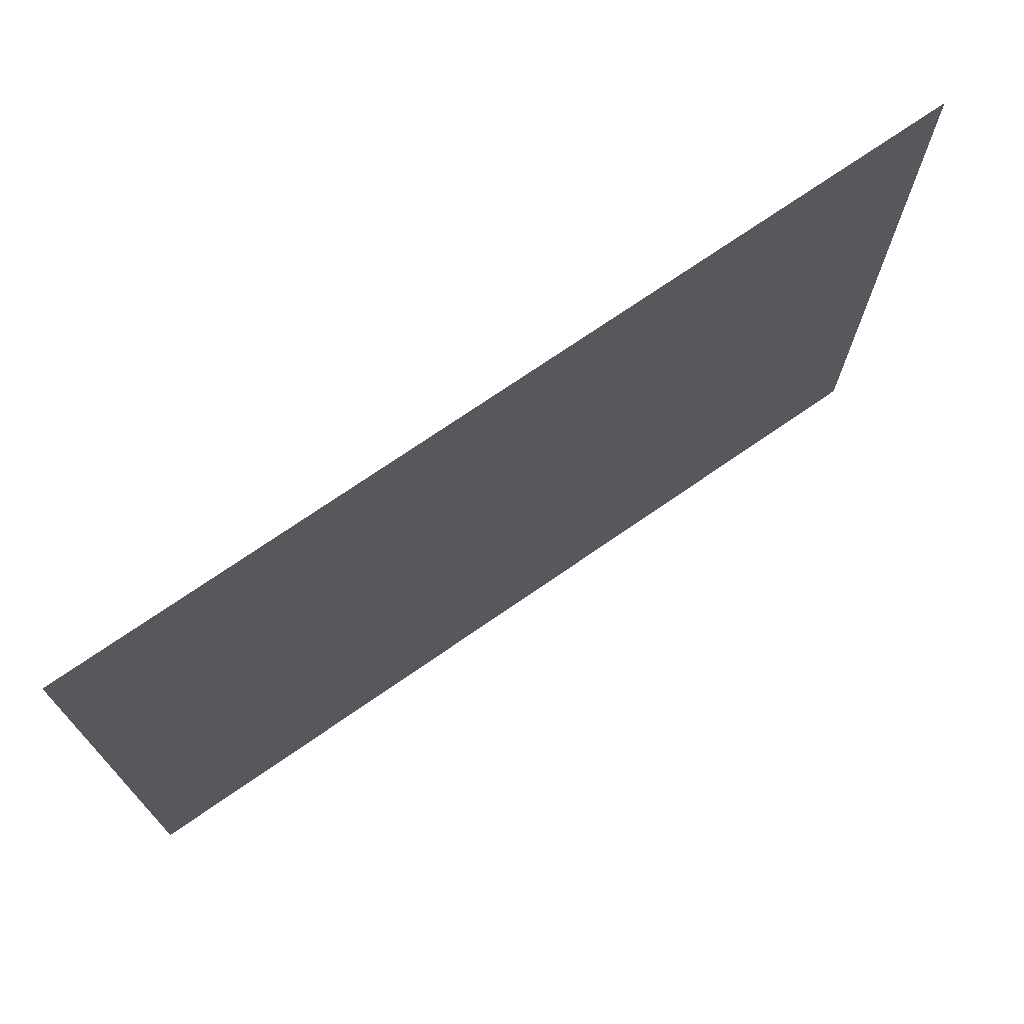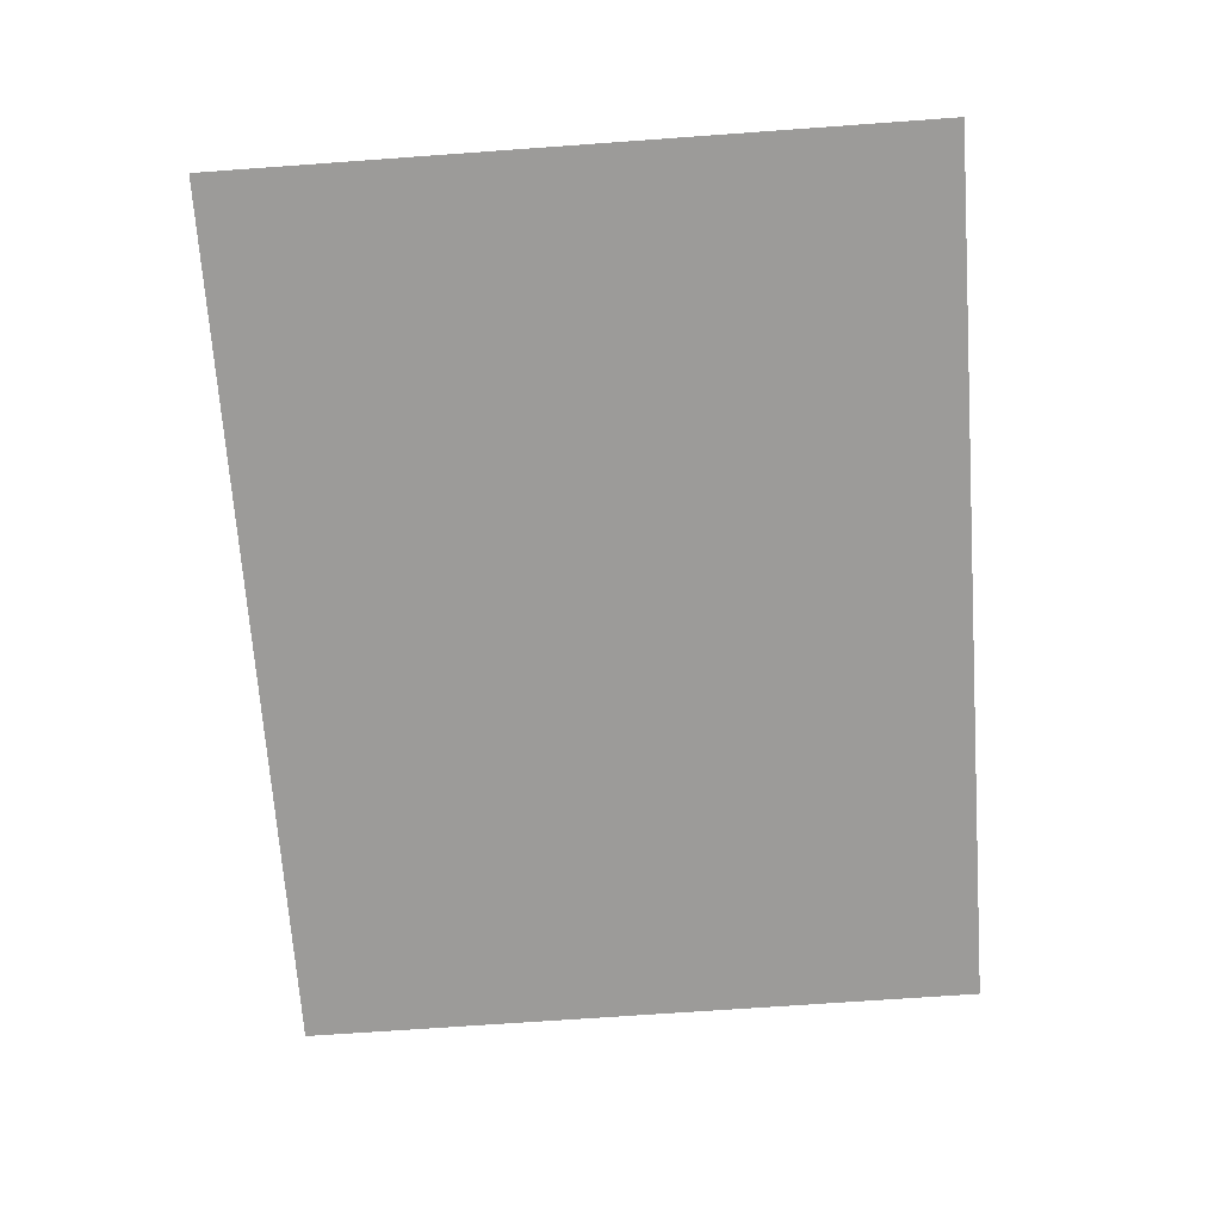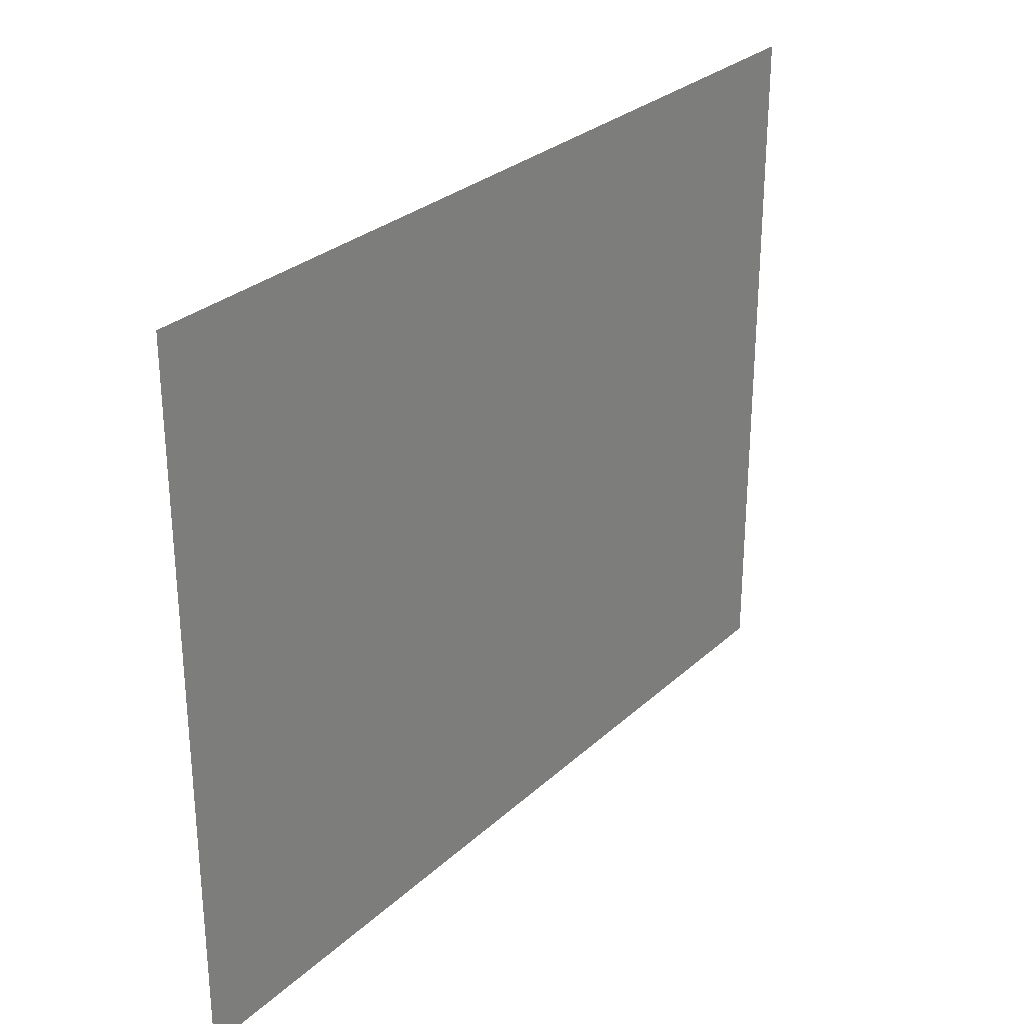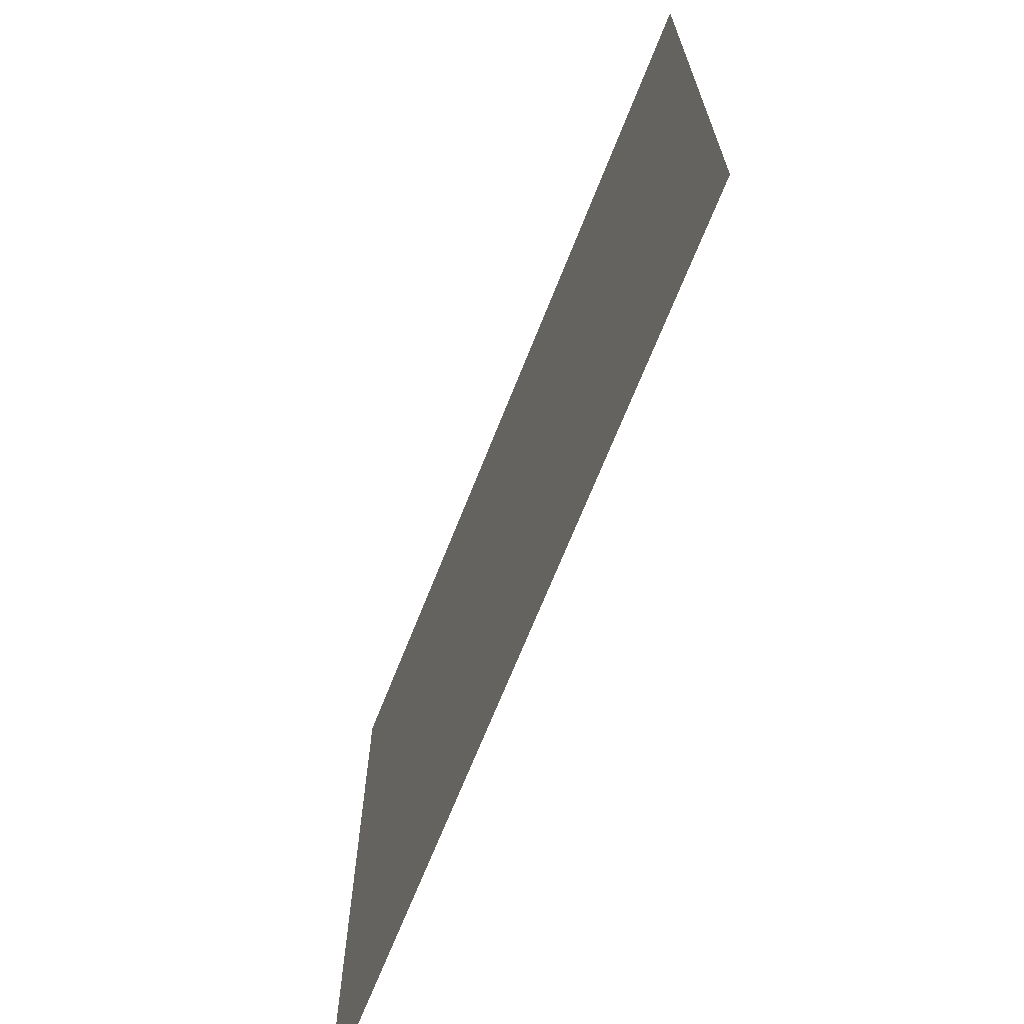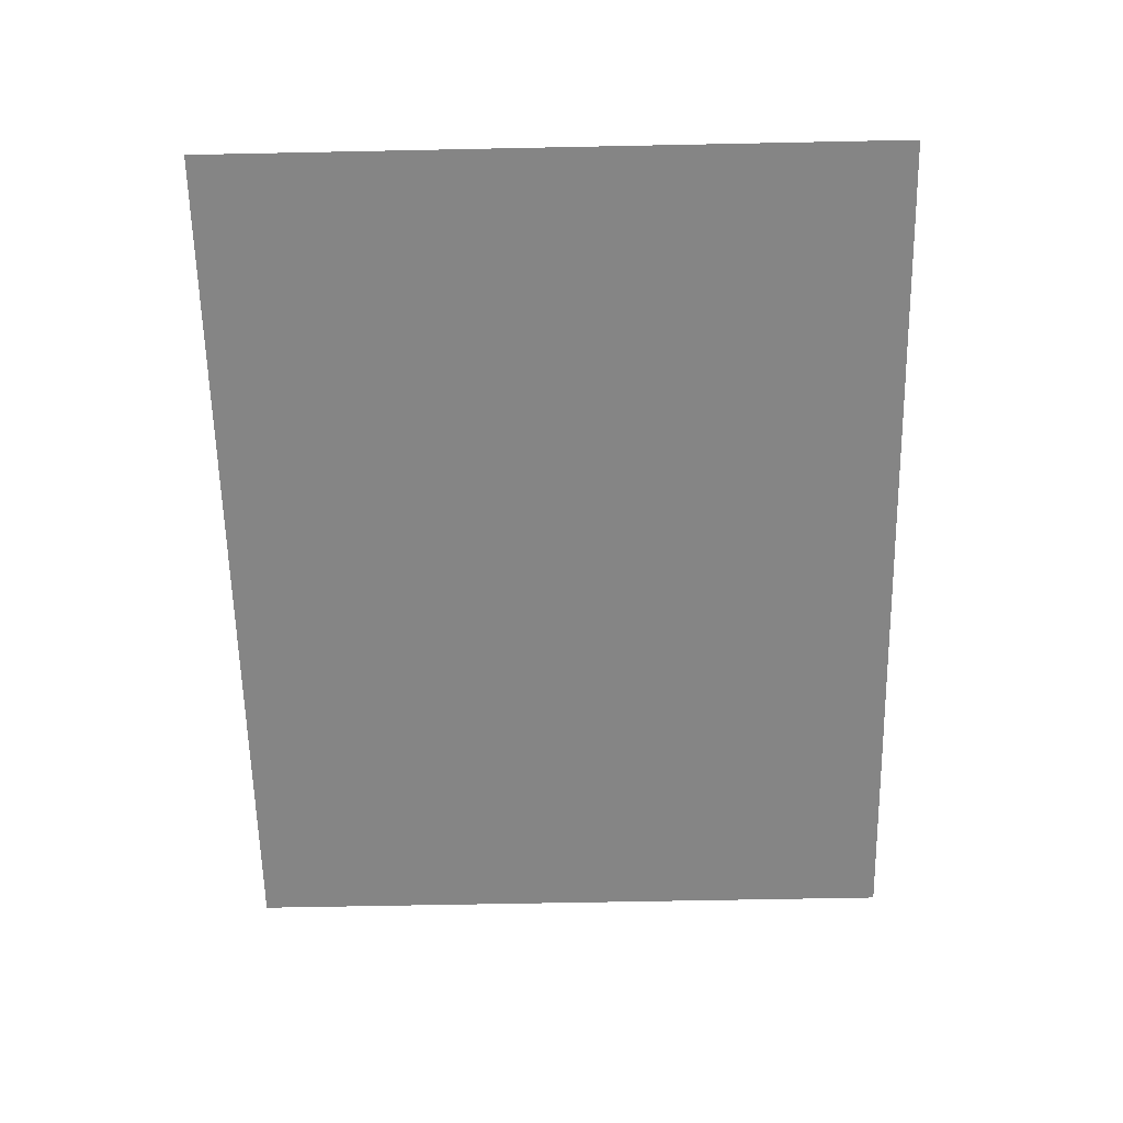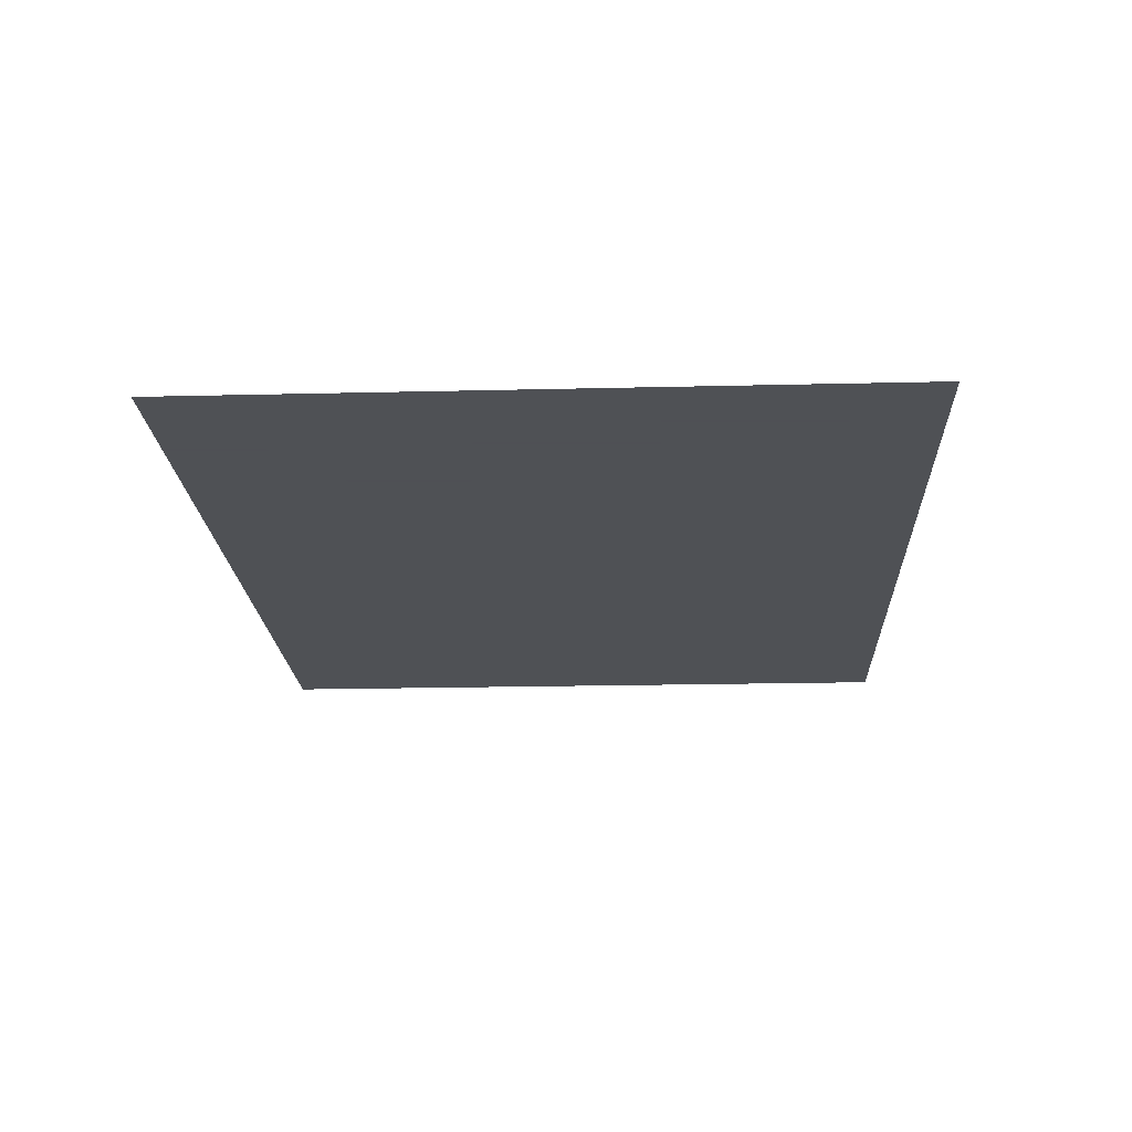
<metadata>
{"format":"obj","ext":"obj","renderer":"f3d","projection":"perspective","resolution":1024,"background":"white","views":[{"elev":72.6,"azim":145.3,"up":"+Y"},{"elev":-69.9,"azim":94.1,"up":"+Z"},{"elev":28.5,"azim":126.7,"up":"+Y"},{"elev":-67.9,"azim":68.5,"up":"+Y"},{"elev":-61.7,"azim":91.2,"up":"+Z"},{"elev":-19.5,"azim":92.6,"up":"+Z"}]}
</metadata>
<code>
g [eyeL] eye_closed
v -0.115 -0.09 0
v -0.115 0.09 0
v 0.115 0.09 0
v 0.115 -0.09 0
g [eyeL] eye_closed_0
f 1 4 2
f 2 4 3

</code>
